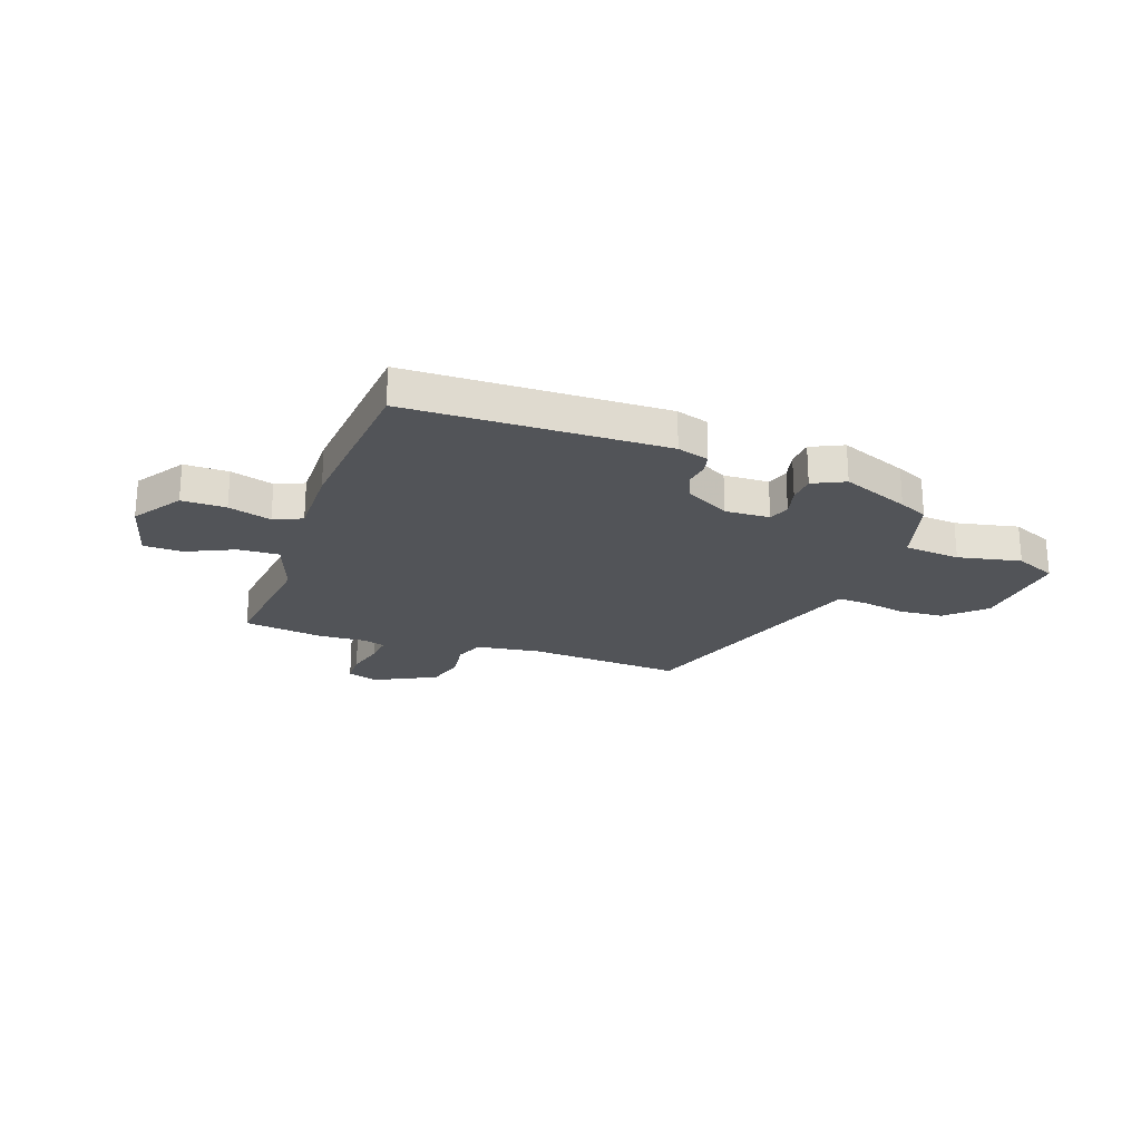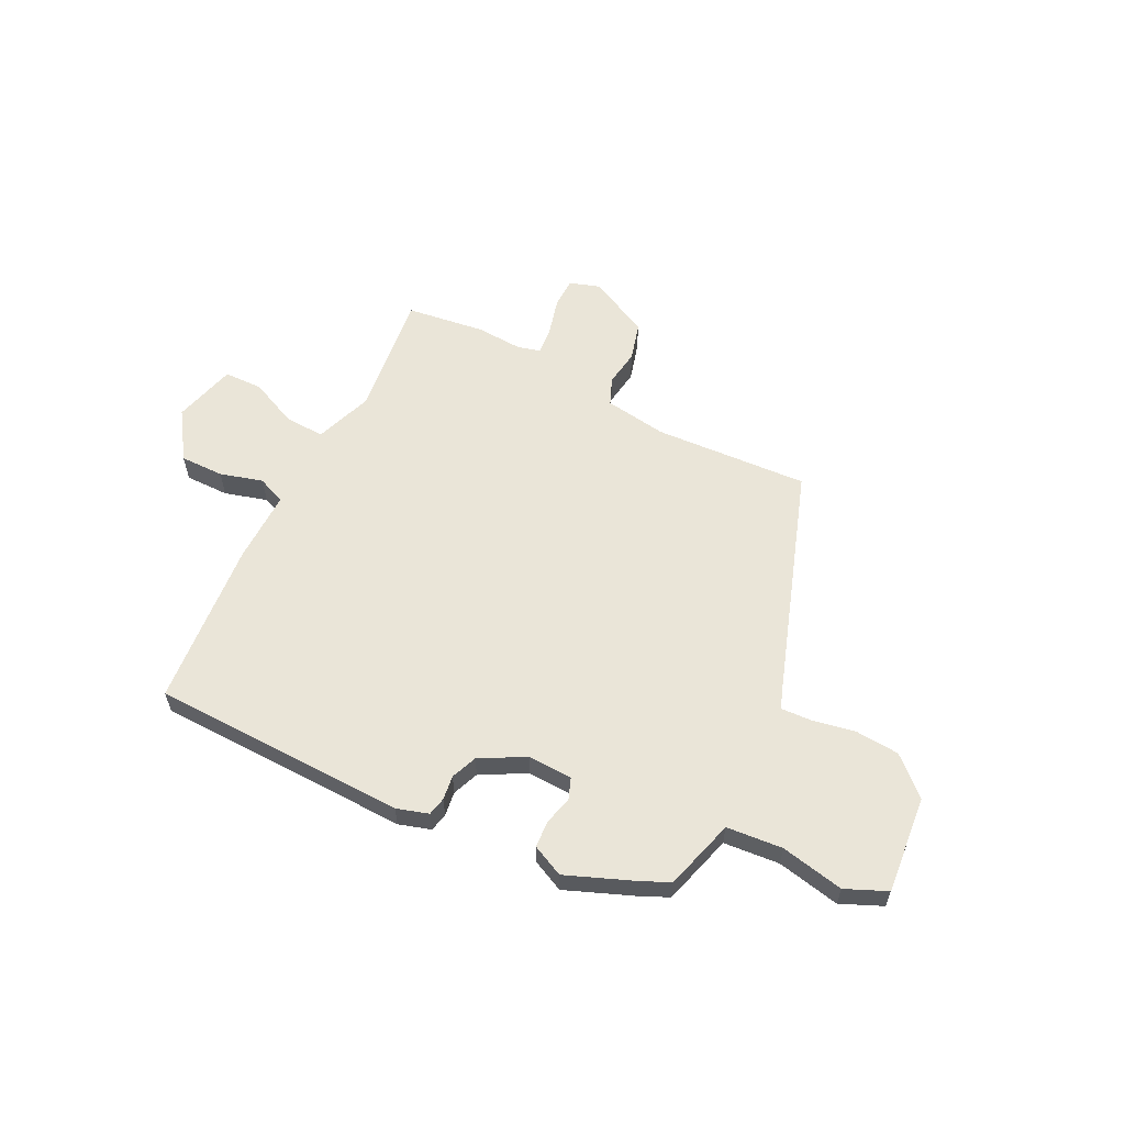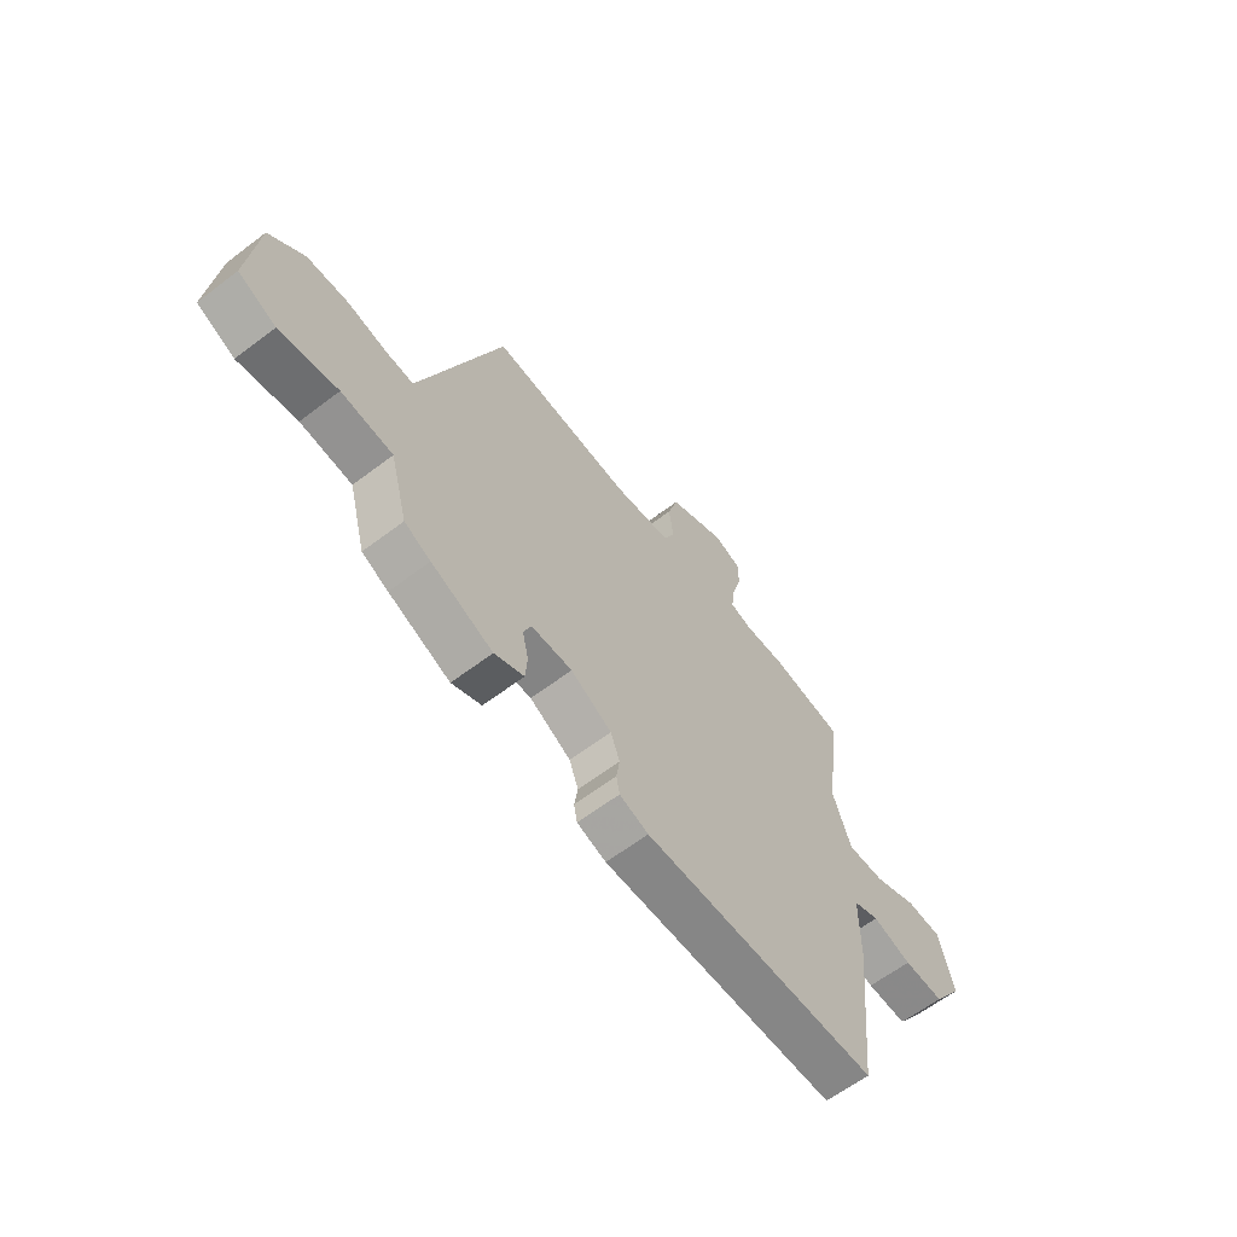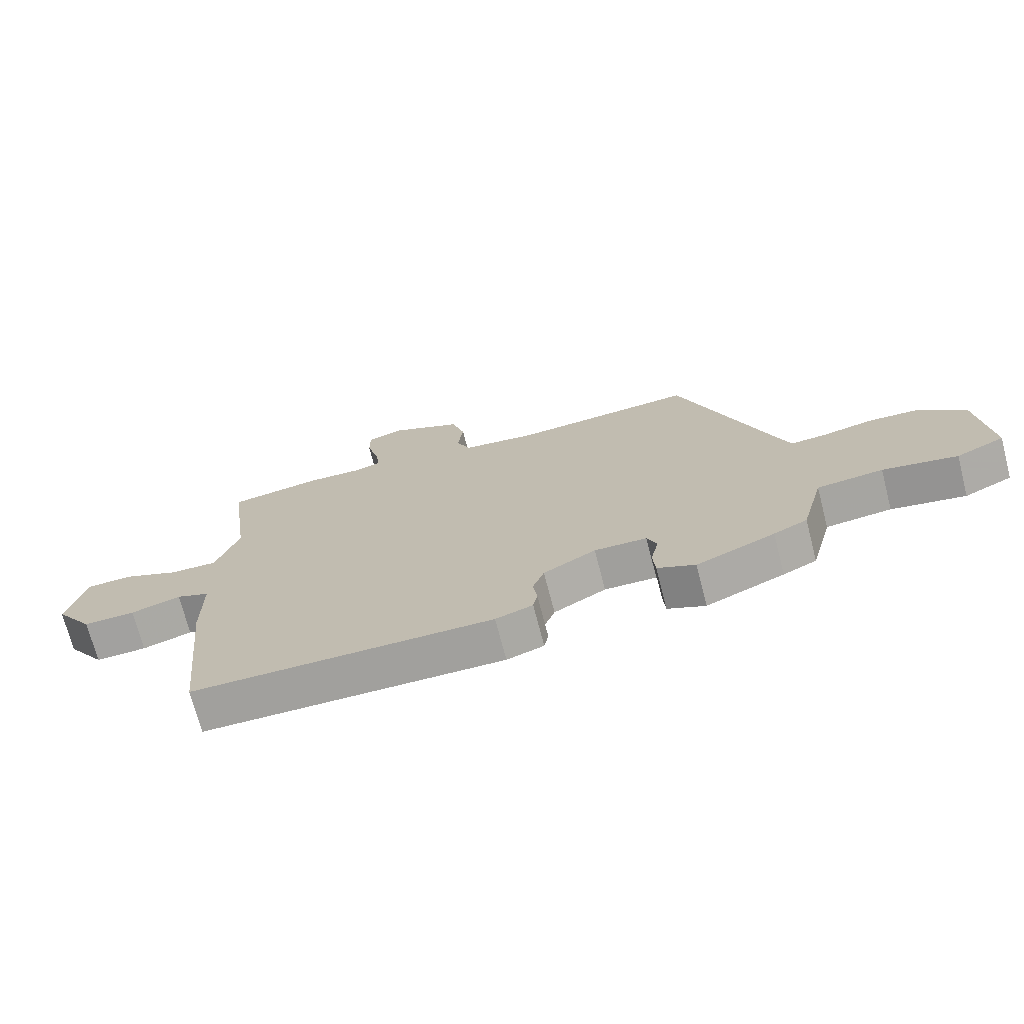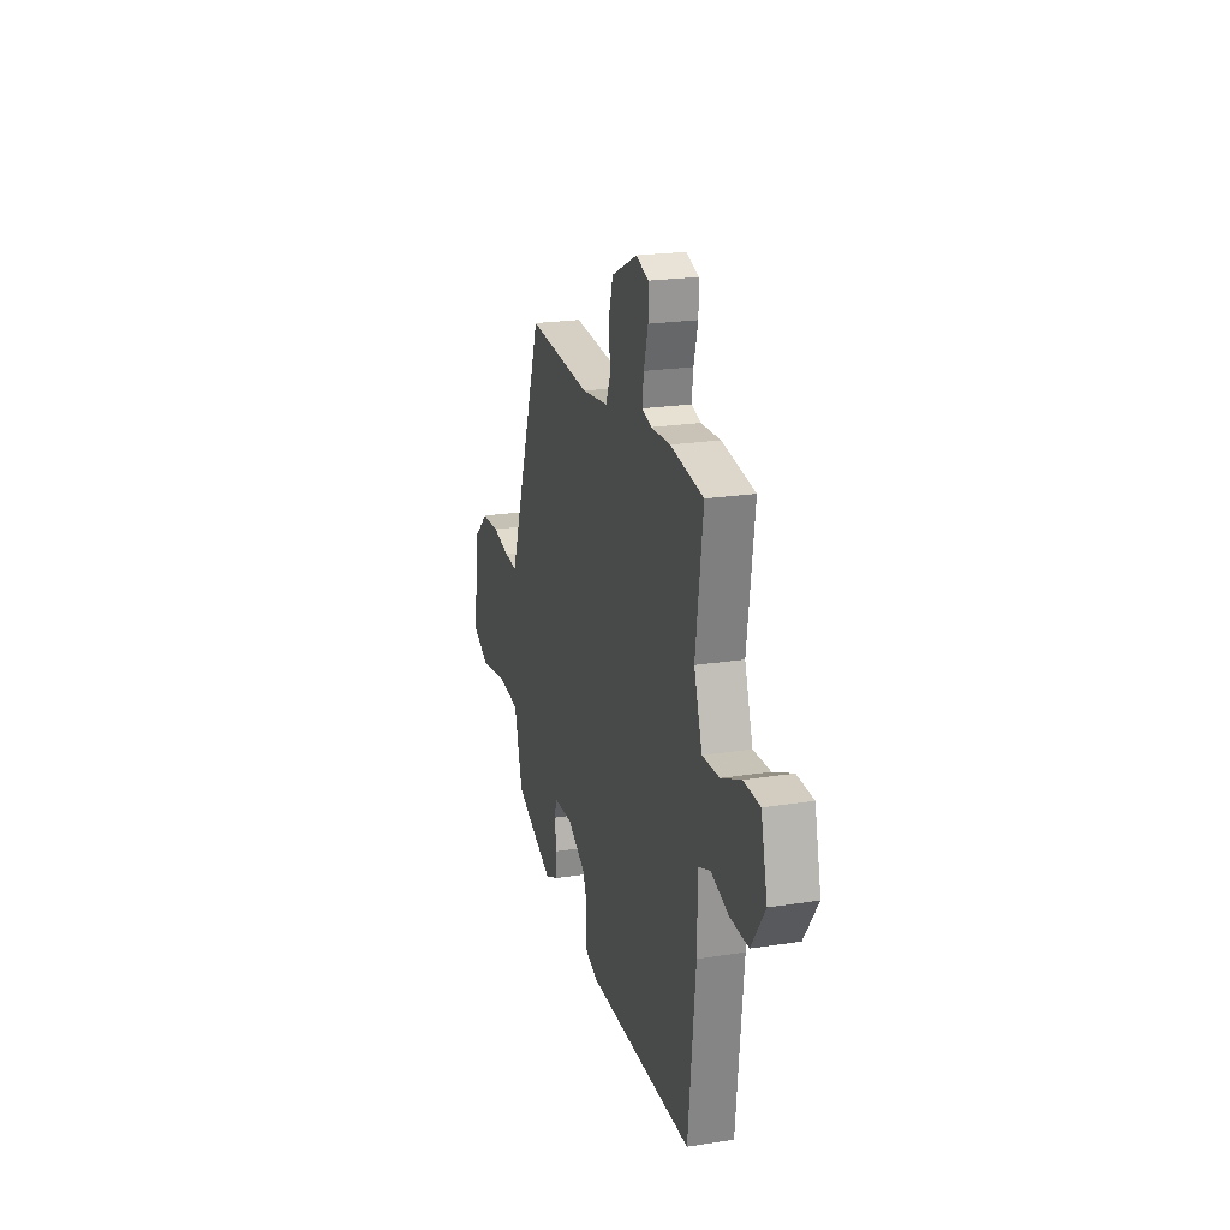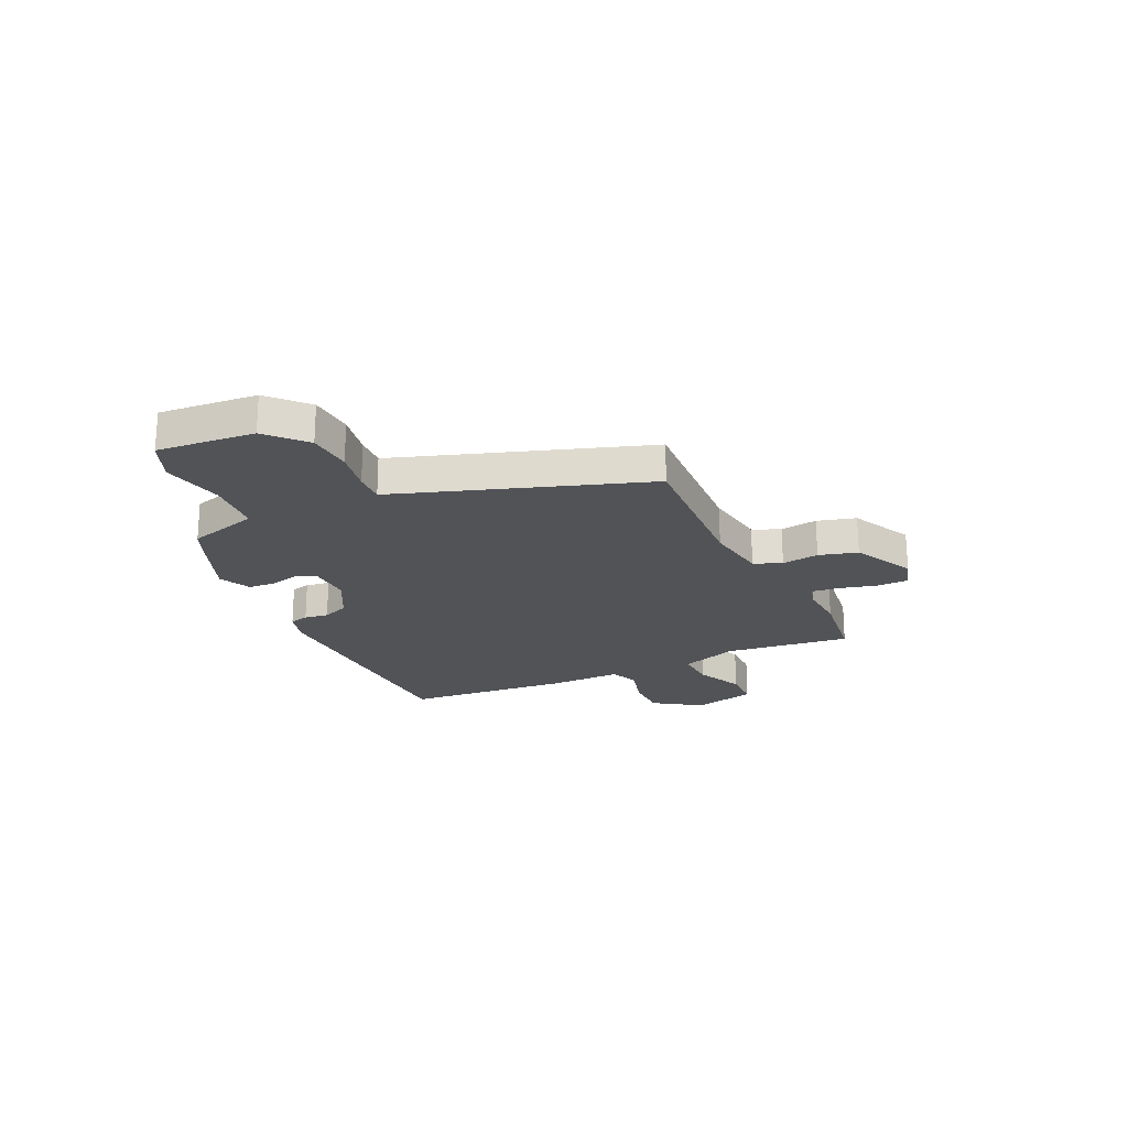
<metadata>
{"format":"obj","ext":"obj","renderer":"f3d","projection":"perspective","resolution":1024,"background":"white","views":[{"elev":-23.3,"azim":161.5,"up":"+Y"},{"elev":58.9,"azim":-152.4,"up":"+Y"},{"elev":-62.3,"azim":-52.3,"up":"+Z"},{"elev":-71.7,"azim":-165.5,"up":"+Z"},{"elev":22.0,"azim":74.6,"up":"+Z"},{"elev":-22.0,"azim":-63.7,"up":"+Y"}]}
</metadata>
<code>
v -0.377 0.07 0.484
v -0.079 0.07 0.462
v 0.043 0.07 0.478
v 0.066 0.07 0.531
v 0.057 0.07 0.603
v 0.079 0.07 0.677
v 0.199 0.07 0.734
v 0.257 0.07 0.714
v 0.257 0.07 0.655
v 0.237 0.07 0.584
v 0.23 0.07 0.529
v 0.274 0.07 0.516
v 0.364 0.07 0.52
v 0.517 0.07 0.497
v 0.483 0.07 0.254
v 0.521 0.07 0.141
v 0.6 0.07 0.144
v 0.692 0.07 0.184
v 0.767 0.07 0.181
v 0.797 0.07 0.058
v 0.733 0.07 -0.034
v 0.648 0.07 -0.032
v 0.566 0.07 -0.007
v 0.511 0.07 -0.029
v 0.51 0.07 -0.17
v 0.476 0.07 -0.492
v -0.018 0.07 -0.496
v -0.079 0.07 -0.476
v -0.086 0.07 -0.44
v -0.079 0.07 -0.393
v -0.098 0.07 -0.342
v -0.184 0.07 -0.294
v -0.27 0.07 -0.296
v -0.286 0.07 -0.336
v -0.273 0.07 -0.392
v -0.277 0.07 -0.444
v -0.339 0.07 -0.472
v -0.468 0.07 -0.418
v -0.523 0.07 -0.392
v -0.56 0.07 -0.254
v -0.668 0.07 -0.243
v -0.79 0.07 -0.266
v -0.869 0.07 -0.23
v -0.849 0.07 -0.041
v -0.776 0.07 0.024
v -0.69 0.07 0.029
v -0.608 0.07 0.012
v -0.549 0.07 0.008
v -0.531 0.07 0.056
v -0.377 0 0.484
v -0.079 0 0.462
v 0.043 0 0.478
v 0.066 0 0.531
v 0.057 0 0.603
v 0.079 0 0.677
v 0.199 0 0.734
v 0.257 0 0.714
v 0.257 0 0.655
v 0.237 0 0.584
v 0.23 0 0.529
v 0.274 0 0.516
v 0.364 0 0.52
v 0.517 0 0.497
v 0.483 0 0.254
v 0.521 0 0.141
v 0.6 0 0.144
v 0.692 0 0.184
v 0.767 0 0.181
v 0.797 0 0.058
v 0.733 0 -0.034
v 0.648 0 -0.032
v 0.566 0 -0.007
v 0.511 0 -0.029
v 0.51 0 -0.17
v 0.476 0 -0.492
v -0.018 0 -0.496
v -0.079 0 -0.476
v -0.086 0 -0.44
v -0.079 0 -0.393
v -0.098 0 -0.342
v -0.184 0 -0.294
v -0.27 0 -0.296
v -0.286 0 -0.336
v -0.273 0 -0.392
v -0.277 0 -0.444
v -0.339 0 -0.472
v -0.468 0 -0.418
v -0.523 0 -0.392
v -0.56 0 -0.254
v -0.668 0 -0.243
v -0.79 0 -0.266
v -0.869 0 -0.23
v -0.849 0 -0.041
v -0.776 0 0.024
v -0.69 0 0.029
v -0.608 0 0.012
v -0.549 0 0.008
v -0.531 0 0.056
f 44 45 46 47
f 44 47 48
f 41 42 43 44
f 40 41 44 48
f 39 40 48 49
f 34 35 36 37
f 34 37 38 39
f 27 28 29 30
f 27 30 31
f 24 25 26 27
f 24 27 31
f 20 21 22 23
f 18 19 20 23
f 17 18 23 24
f 16 17 24 31
f 12 13 14 15
f 11 12 15 16
f 7 8 9 10
f 7 10 11
f 4 5 6 7
f 3 4 7 11
f 39 49 1 2
f 33 34 39 2
f 32 33 2 3
f 16 31 32
f 3 11 16 32
f 96 95 94 93
f 97 96 93
f 93 92 91 90
f 97 93 90 89
f 98 97 89 88
f 86 85 84 83
f 88 87 86 83
f 79 78 77 76
f 80 79 76
f 76 75 74 73
f 80 76 73
f 72 71 70 69
f 72 69 68 67
f 73 72 67 66
f 80 73 66 65
f 64 63 62 61
f 65 64 61 60
f 59 58 57 56
f 60 59 56
f 56 55 54 53
f 60 56 53 52
f 51 50 98 88
f 51 88 83 82
f 52 51 82 81
f 81 80 65
f 81 65 60 52
f 1 50 51 2
f 2 51 52 3
f 3 52 53 4
f 4 53 54 5
f 5 54 55 6
f 6 55 56 7
f 7 56 57 8
f 8 57 58 9
f 9 58 59 10
f 10 59 60 11
f 11 60 61 12
f 12 61 62 13
f 13 62 63 14
f 14 63 64 15
f 15 64 65 16
f 16 65 66 17
f 17 66 67 18
f 18 67 68 19
f 19 68 69 20
f 20 69 70 21
f 21 70 71 22
f 22 71 72 23
f 23 72 73 24
f 24 73 74 25
f 25 74 75 26
f 26 75 76 27
f 27 76 77 28
f 28 77 78 29
f 29 78 79 30
f 30 79 80 31
f 31 80 81 32
f 32 81 82 33
f 33 82 83 34
f 34 83 84 35
f 35 84 85 36
f 36 85 86 37
f 37 86 87 38
f 38 87 88 39
f 39 88 89 40
f 40 89 90 41
f 41 90 91 42
f 42 91 92 43
f 43 92 93 44
f 44 93 94 45
f 45 94 95 46
f 46 95 96 47
f 47 96 97 48
f 48 97 98 49
f 49 98 50 1

</code>
